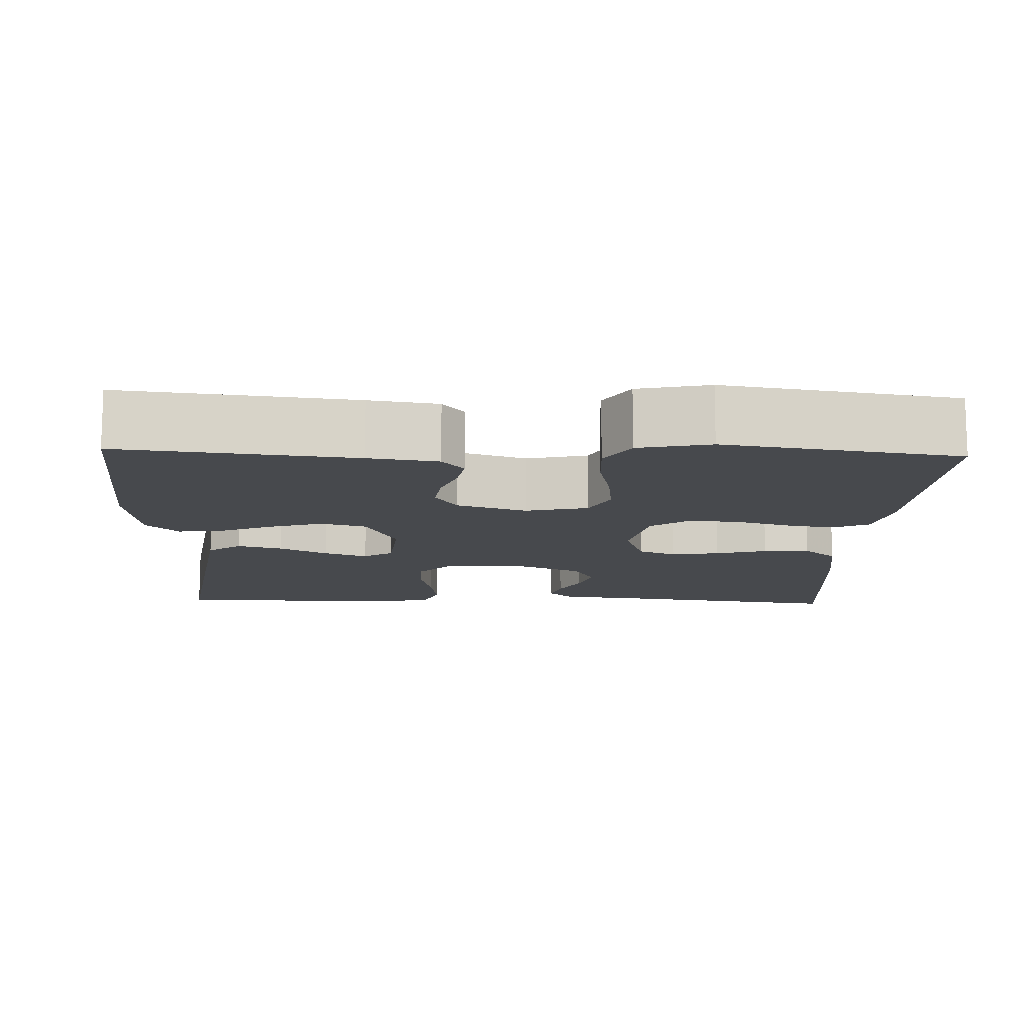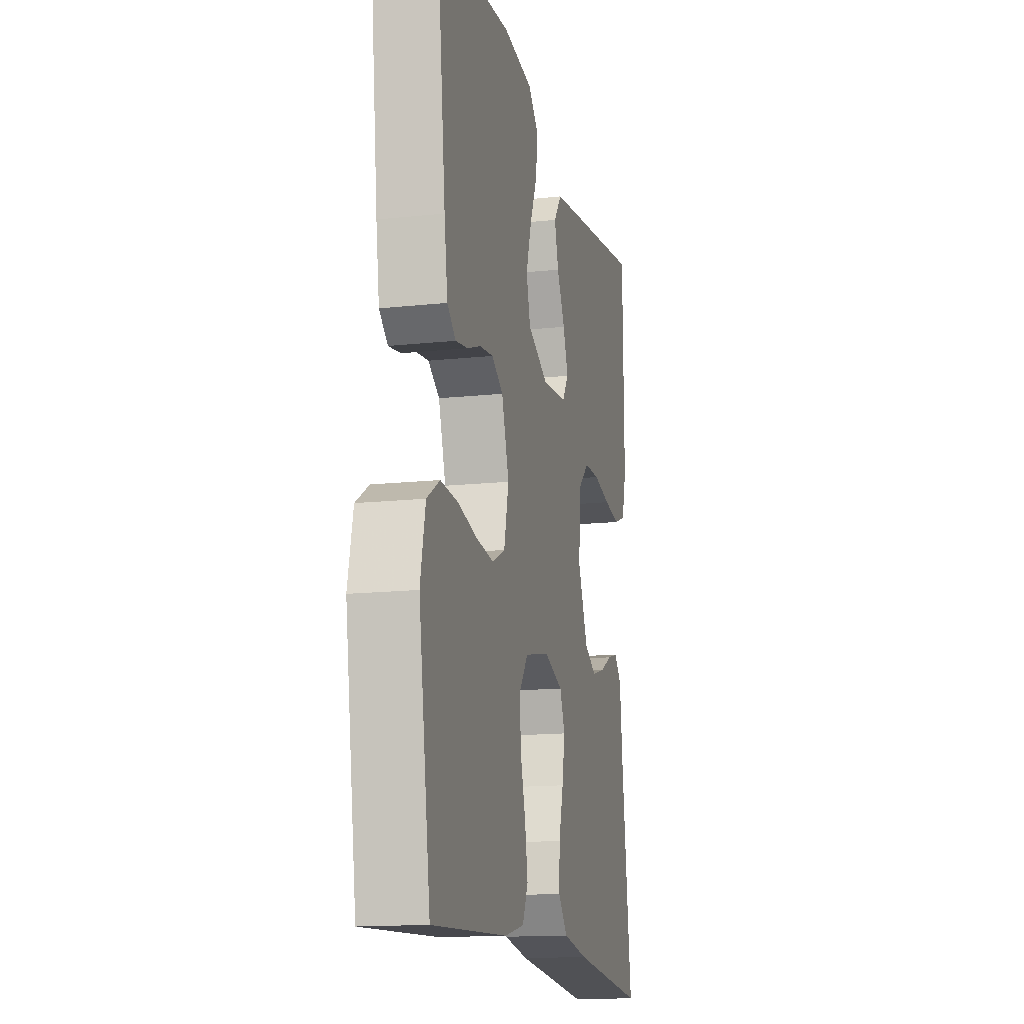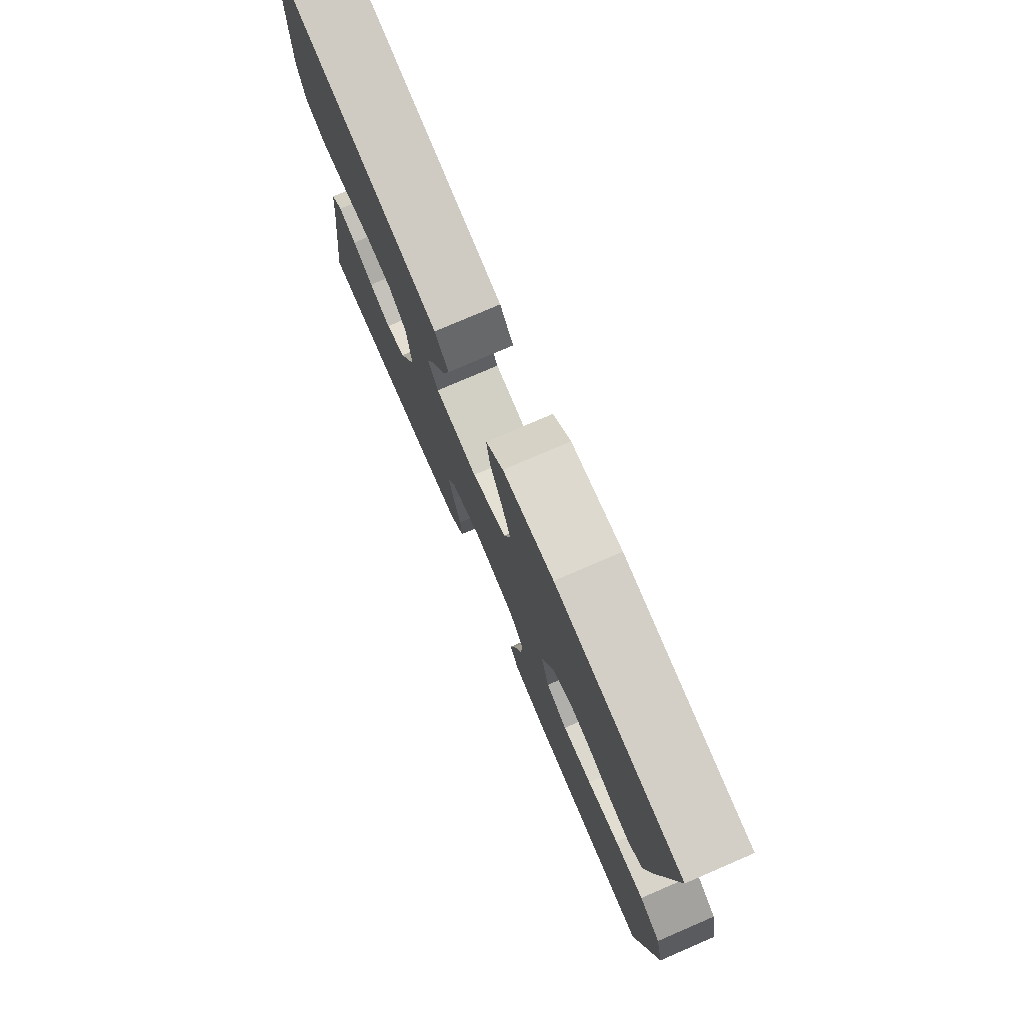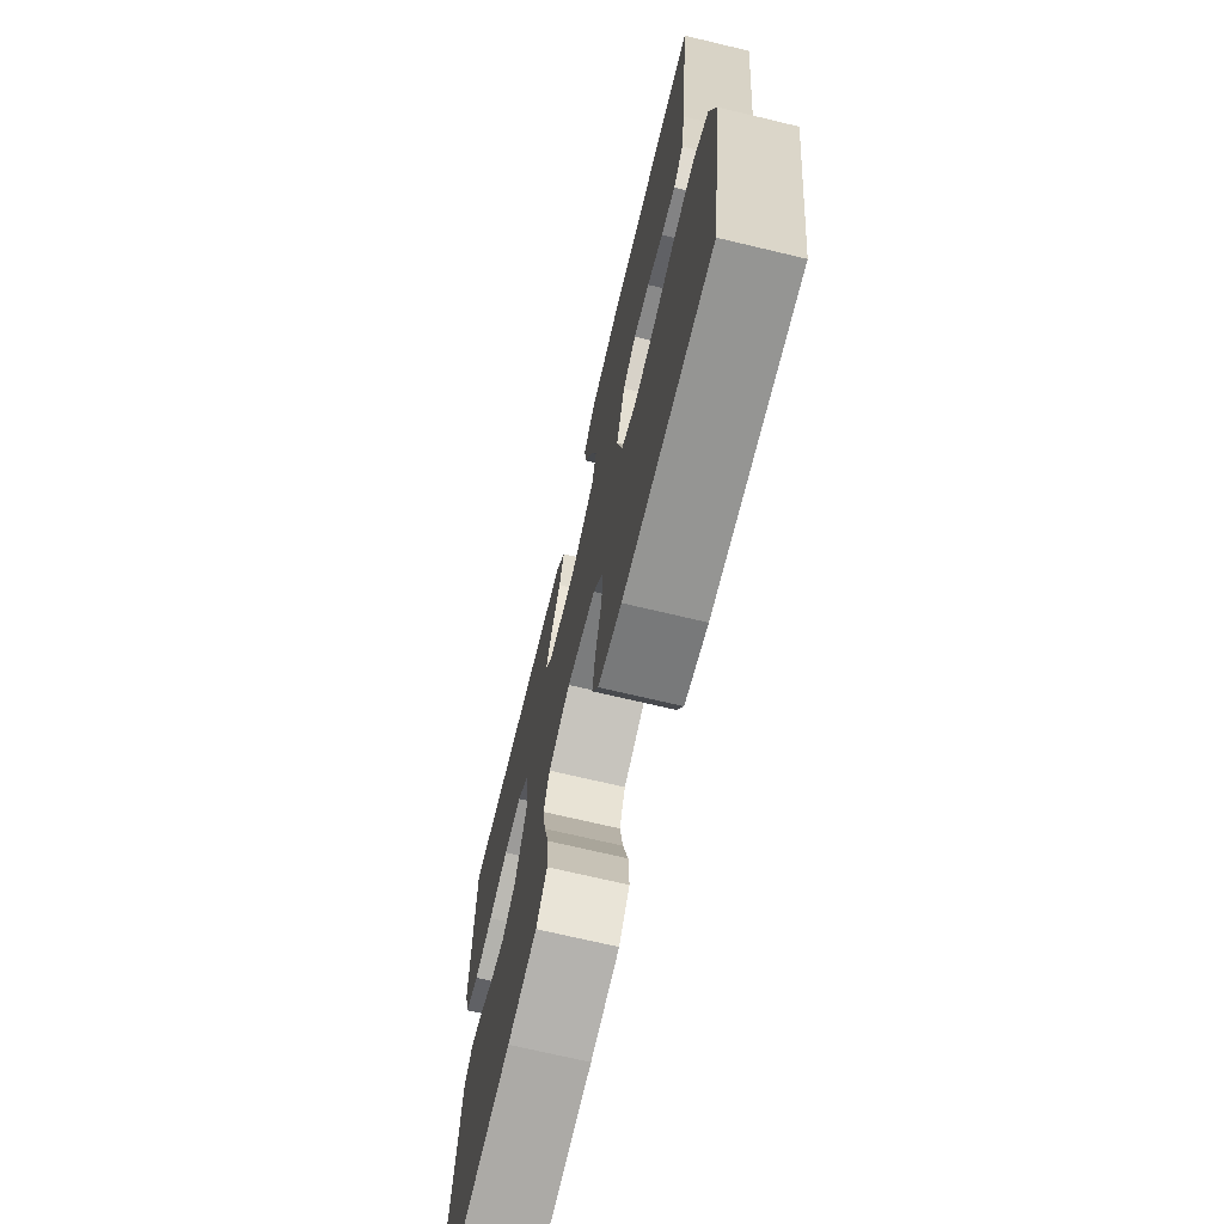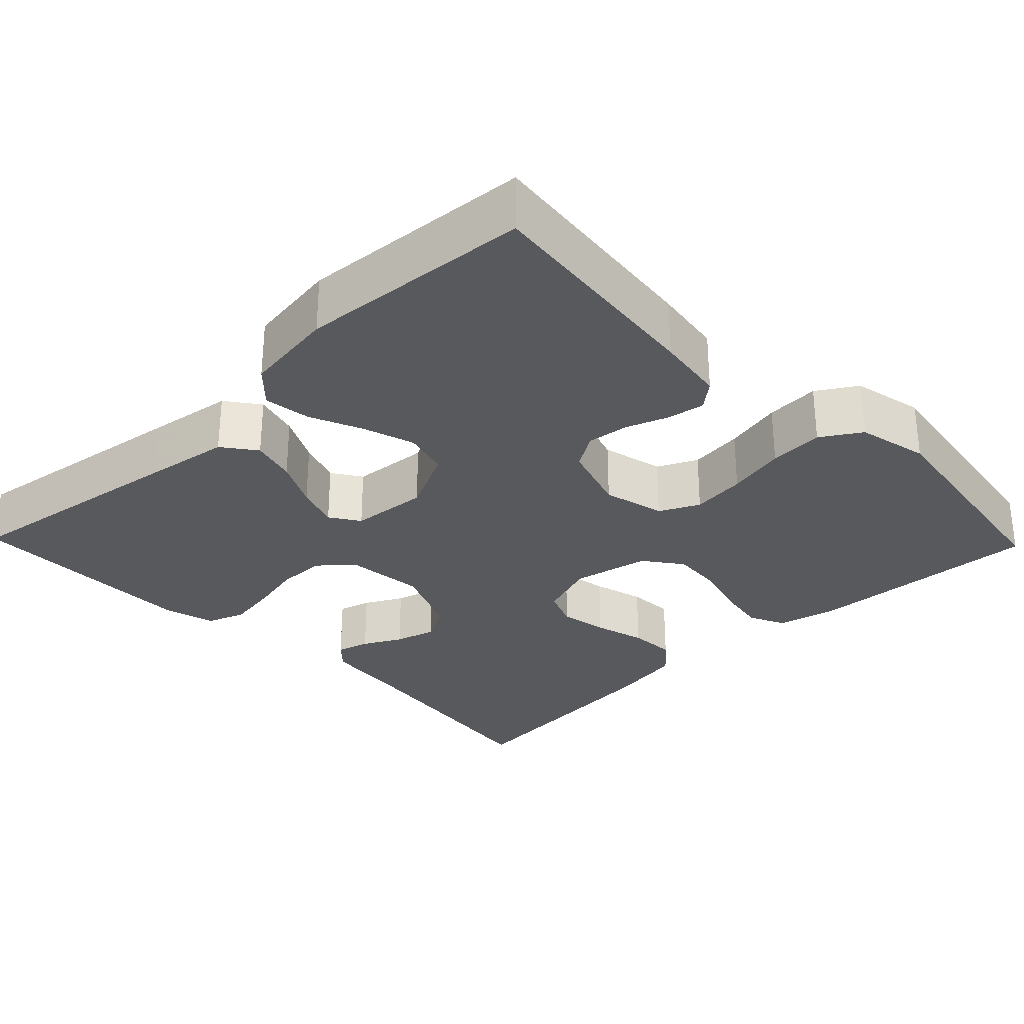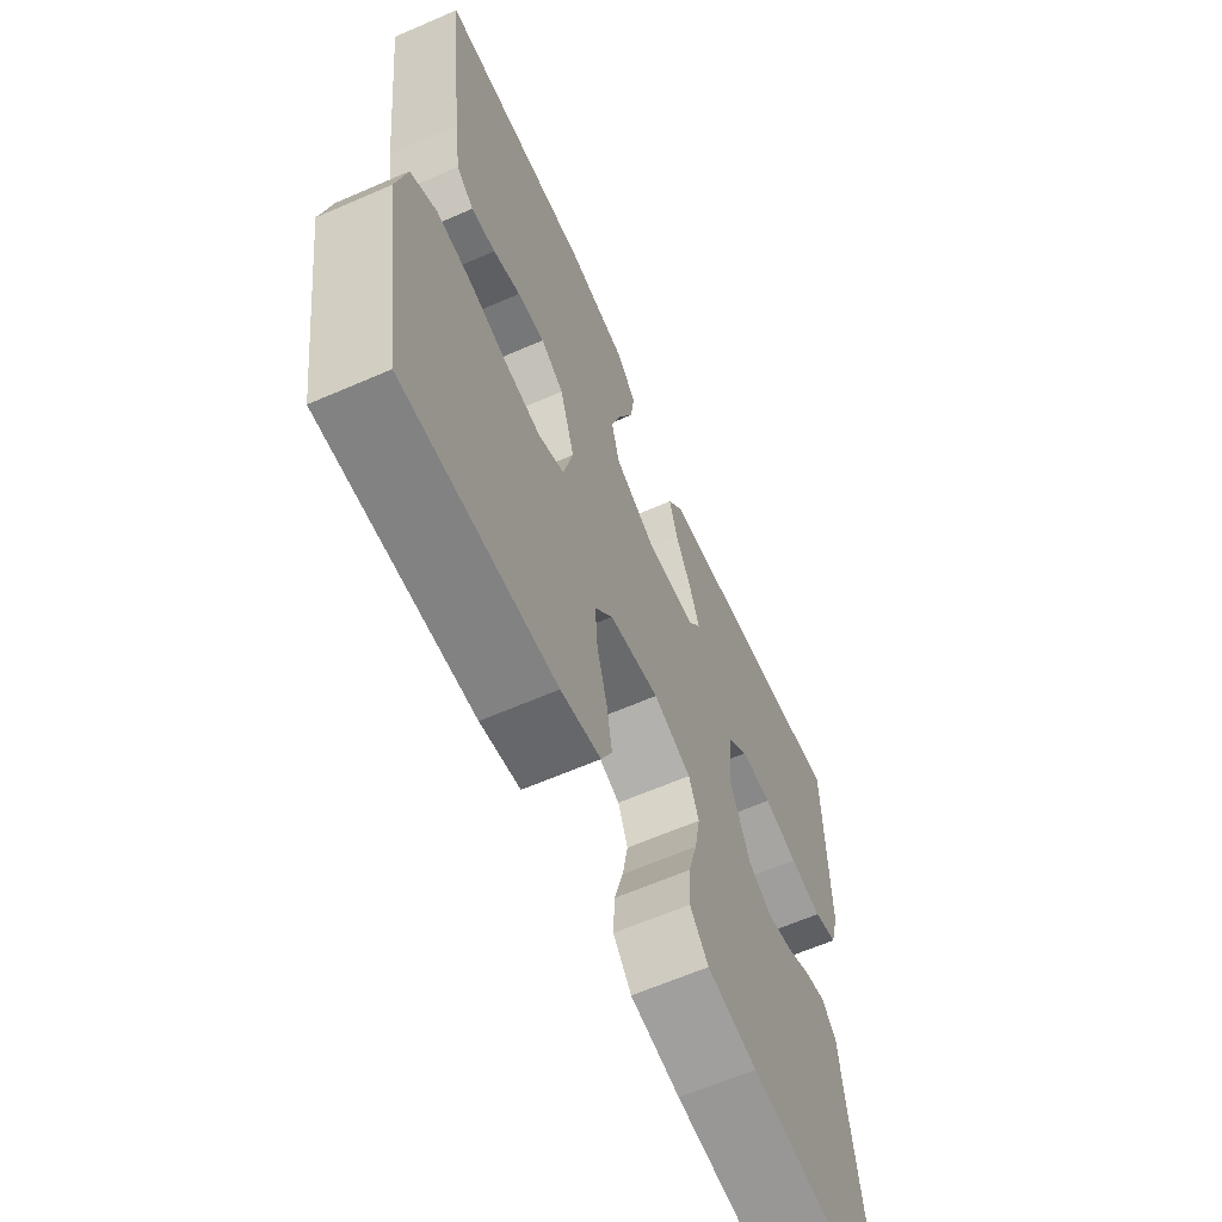
<metadata>
{"format":"obj","ext":"obj","renderer":"f3d","projection":"perspective","resolution":1024,"background":"white","views":[{"elev":-12.4,"azim":87.9,"up":"+Y"},{"elev":-14.9,"azim":103.1,"up":"+Z"},{"elev":77.6,"azim":66.7,"up":"+Z"},{"elev":-70.6,"azim":76.6,"up":"+Z"},{"elev":-29.7,"azim":44.1,"up":"+Y"},{"elev":-63.6,"azim":113.7,"up":"+Z"}]}
</metadata>
<code>
v 0.5 0.07 0.5
v 0.466 0.07 0.2
v 0.453 0.07 0.111
v 0.419 0.07 0.083
v 0.371 0.07 0.091
v 0.317 0.07 0.111
v 0.263 0.07 0.118
v 0.218 0.07 0.09
v 0.189 0.07 0
v 0.208 0.07 -0.08
v 0.259 0.07 -0.105
v 0.329 0.07 -0.097
v 0.405 0.07 -0.08
v 0.475 0.07 -0.076
v 0.526 0.07 -0.108
v 0.546 0.07 -0.2
v 0.5 0.07 -0.5
v 0.2 0.07 -0.483
v 0.121 0.07 -0.465
v 0.099 0.07 -0.418
v 0.11 0.07 -0.355
v 0.13 0.07 -0.285
v 0.135 0.07 -0.22
v 0.099 0.07 -0.171
v 0 0.07 -0.15
v -0.075 0.07 -0.176
v -0.095 0.07 -0.225
v -0.084 0.07 -0.287
v -0.066 0.07 -0.353
v -0.063 0.07 -0.413
v -0.1 0.07 -0.456
v -0.2 0.07 -0.472
v -0.5 0.07 -0.5
v -0.46 0.07 -0.2
v -0.449 0.07 -0.098
v -0.42 0.07 -0.067
v -0.378 0.07 -0.079
v -0.329 0.07 -0.105
v -0.277 0.07 -0.12
v -0.229 0.07 -0.094
v -0.189 0.07 0
v -0.199 0.07 0.1
v -0.241 0.07 0.139
v -0.303 0.07 0.14
v -0.372 0.07 0.125
v -0.437 0.07 0.115
v -0.485 0.07 0.133
v -0.503 0.07 0.2
v -0.5 0.07 0.5
v -0.2 0.07 0.455
v -0.089 0.07 0.438
v -0.057 0.07 0.395
v -0.073 0.07 0.337
v -0.105 0.07 0.275
v -0.125 0.07 0.219
v -0.1 0.07 0.181
v 0 0.07 0.172
v 0.082 0.07 0.212
v 0.098 0.07 0.271
v 0.077 0.07 0.338
v 0.048 0.07 0.406
v 0.04 0.07 0.466
v 0.081 0.07 0.508
v 0.2 0.07 0.524
v 0.5 0 0.5
v 0.466 0 0.2
v 0.453 0 0.111
v 0.419 0 0.083
v 0.371 0 0.091
v 0.317 0 0.111
v 0.263 0 0.118
v 0.218 0 0.09
v 0.189 0 0
v 0.208 0 -0.08
v 0.259 0 -0.105
v 0.329 0 -0.097
v 0.405 0 -0.08
v 0.475 0 -0.076
v 0.526 0 -0.108
v 0.546 0 -0.2
v 0.5 0 -0.5
v 0.2 0 -0.483
v 0.121 0 -0.465
v 0.099 0 -0.418
v 0.11 0 -0.355
v 0.13 0 -0.285
v 0.135 0 -0.22
v 0.099 0 -0.171
v 0 0 -0.15
v -0.075 0 -0.176
v -0.095 0 -0.225
v -0.084 0 -0.287
v -0.066 0 -0.353
v -0.063 0 -0.413
v -0.1 0 -0.456
v -0.2 0 -0.472
v -0.5 0 -0.5
v -0.46 0 -0.2
v -0.449 0 -0.098
v -0.42 0 -0.067
v -0.378 0 -0.079
v -0.329 0 -0.105
v -0.277 0 -0.12
v -0.229 0 -0.094
v -0.189 0 0
v -0.199 0 0.1
v -0.241 0 0.139
v -0.303 0 0.14
v -0.372 0 0.125
v -0.437 0 0.115
v -0.485 0 0.133
v -0.503 0 0.2
v -0.5 0 0.5
v -0.2 0 0.455
v -0.089 0 0.438
v -0.057 0 0.395
v -0.073 0 0.337
v -0.105 0 0.275
v -0.125 0 0.219
v -0.1 0 0.181
v 0 0 0.172
v 0.082 0 0.212
v 0.098 0 0.271
v 0.077 0 0.338
v 0.048 0 0.406
v 0.04 0 0.466
v 0.081 0 0.508
v 0.2 0 0.524
f 4 5 6
f 3 4 6
f 2 3 6
f 1 2 6
f 64 1 6
f 63 64 6
f 62 63 6
f 61 62 6
f 60 61 6
f 59 60 6 7
f 58 59 7 8
f 57 58 8 9
f 56 57 9 10
f 52 53 54
f 51 52 54
f 50 51 54
f 49 50 54
f 48 49 54
f 47 48 54
f 46 47 54
f 45 46 54
f 44 45 54
f 43 44 54 55
f 42 43 55 56
f 36 37 38
f 35 36 38
f 34 35 38
f 34 38 39
f 33 34 39
f 32 33 39
f 31 32 39
f 30 31 39
f 29 30 39
f 28 29 39
f 27 28 39 40
f 20 21 22
f 19 20 22
f 18 19 22
f 17 18 22
f 16 17 22
f 15 16 22
f 14 15 22
f 13 14 22
f 12 13 22
f 11 12 22 23
f 10 11 23 24
f 10 24 25
f 56 10 25
f 42 56 25
f 41 42 25
f 26 27 40 41
f 25 26 41
f 70 69 68
f 70 68 67
f 70 67 66
f 70 66 65
f 70 65 128
f 70 128 127
f 70 127 126
f 70 126 125
f 70 125 124
f 71 70 124 123
f 72 71 123 122
f 73 72 122 121
f 74 73 121 120
f 118 117 116
f 118 116 115
f 118 115 114
f 118 114 113
f 118 113 112
f 118 112 111
f 118 111 110
f 118 110 109
f 118 109 108
f 119 118 108 107
f 120 119 107 106
f 102 101 100
f 102 100 99
f 102 99 98
f 103 102 98
f 103 98 97
f 103 97 96
f 103 96 95
f 103 95 94
f 103 94 93
f 103 93 92
f 104 103 92 91
f 86 85 84
f 86 84 83
f 86 83 82
f 86 82 81
f 86 81 80
f 86 80 79
f 86 79 78
f 86 78 77
f 86 77 76
f 87 86 76 75
f 88 87 75 74
f 89 88 74
f 89 74 120
f 89 120 106
f 89 106 105
f 105 104 91 90
f 105 90 89
f 1 65 66 2
f 2 66 67 3
f 3 67 68 4
f 4 68 69 5
f 5 69 70 6
f 6 70 71 7
f 7 71 72 8
f 8 72 73 9
f 9 73 74 10
f 10 74 75 11
f 11 75 76 12
f 12 76 77 13
f 13 77 78 14
f 14 78 79 15
f 15 79 80 16
f 16 80 81 17
f 17 81 82 18
f 18 82 83 19
f 19 83 84 20
f 20 84 85 21
f 21 85 86 22
f 22 86 87 23
f 23 87 88 24
f 24 88 89 25
f 25 89 90 26
f 26 90 91 27
f 27 91 92 28
f 28 92 93 29
f 29 93 94 30
f 30 94 95 31
f 31 95 96 32
f 32 96 97 33
f 33 97 98 34
f 34 98 99 35
f 35 99 100 36
f 36 100 101 37
f 37 101 102 38
f 38 102 103 39
f 39 103 104 40
f 40 104 105 41
f 41 105 106 42
f 42 106 107 43
f 43 107 108 44
f 44 108 109 45
f 45 109 110 46
f 46 110 111 47
f 47 111 112 48
f 48 112 113 49
f 49 113 114 50
f 50 114 115 51
f 51 115 116 52
f 52 116 117 53
f 53 117 118 54
f 54 118 119 55
f 55 119 120 56
f 56 120 121 57
f 57 121 122 58
f 58 122 123 59
f 59 123 124 60
f 60 124 125 61
f 61 125 126 62
f 62 126 127 63
f 63 127 128 64
f 64 128 65 1

</code>
